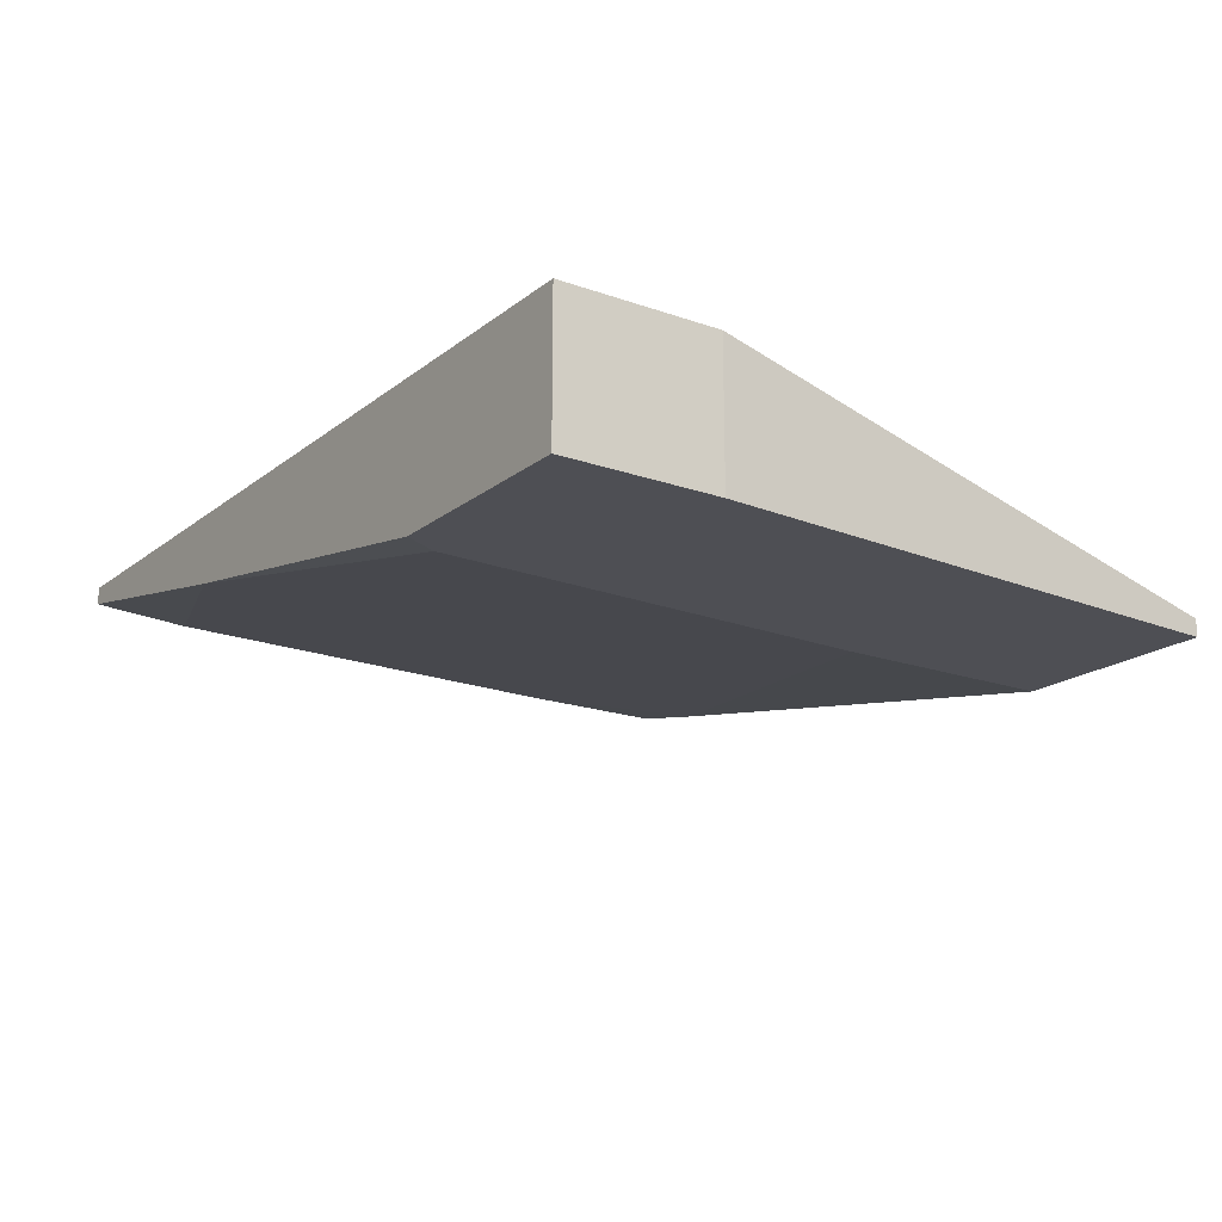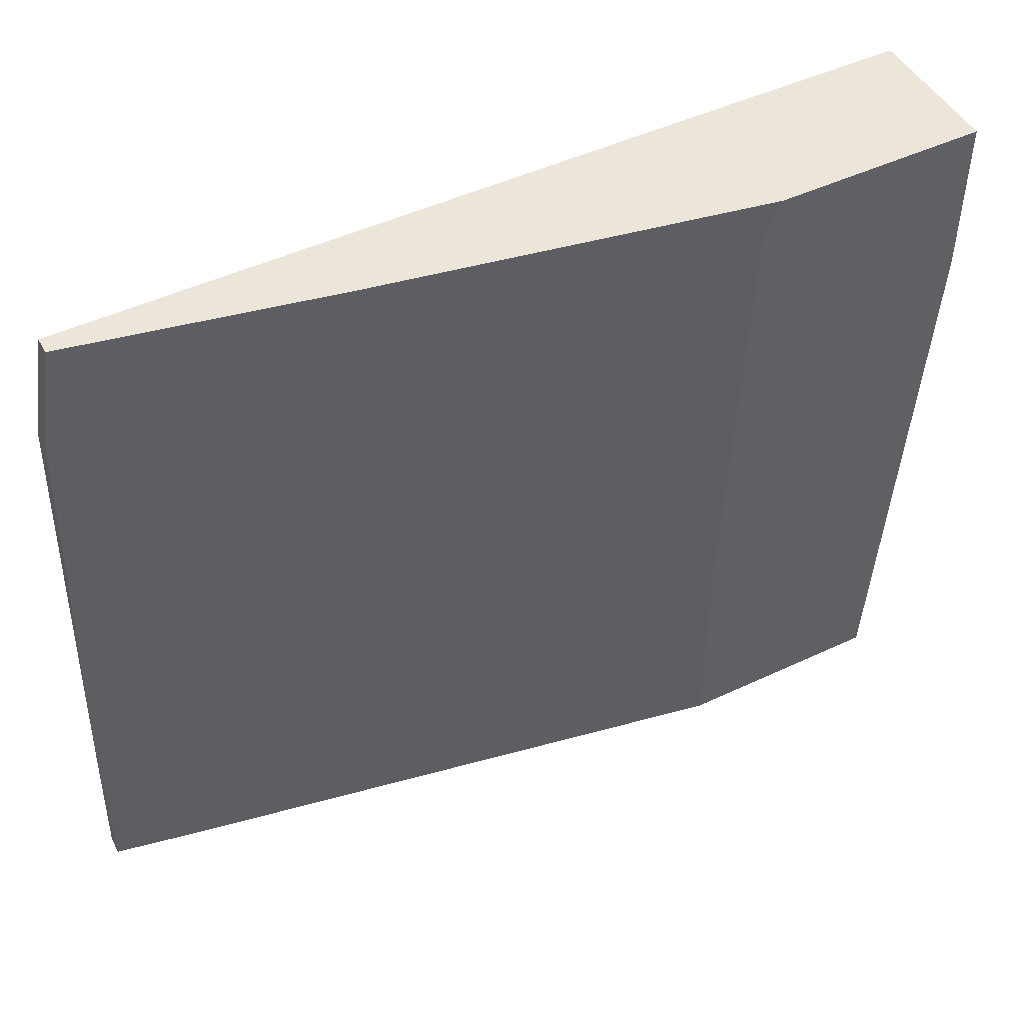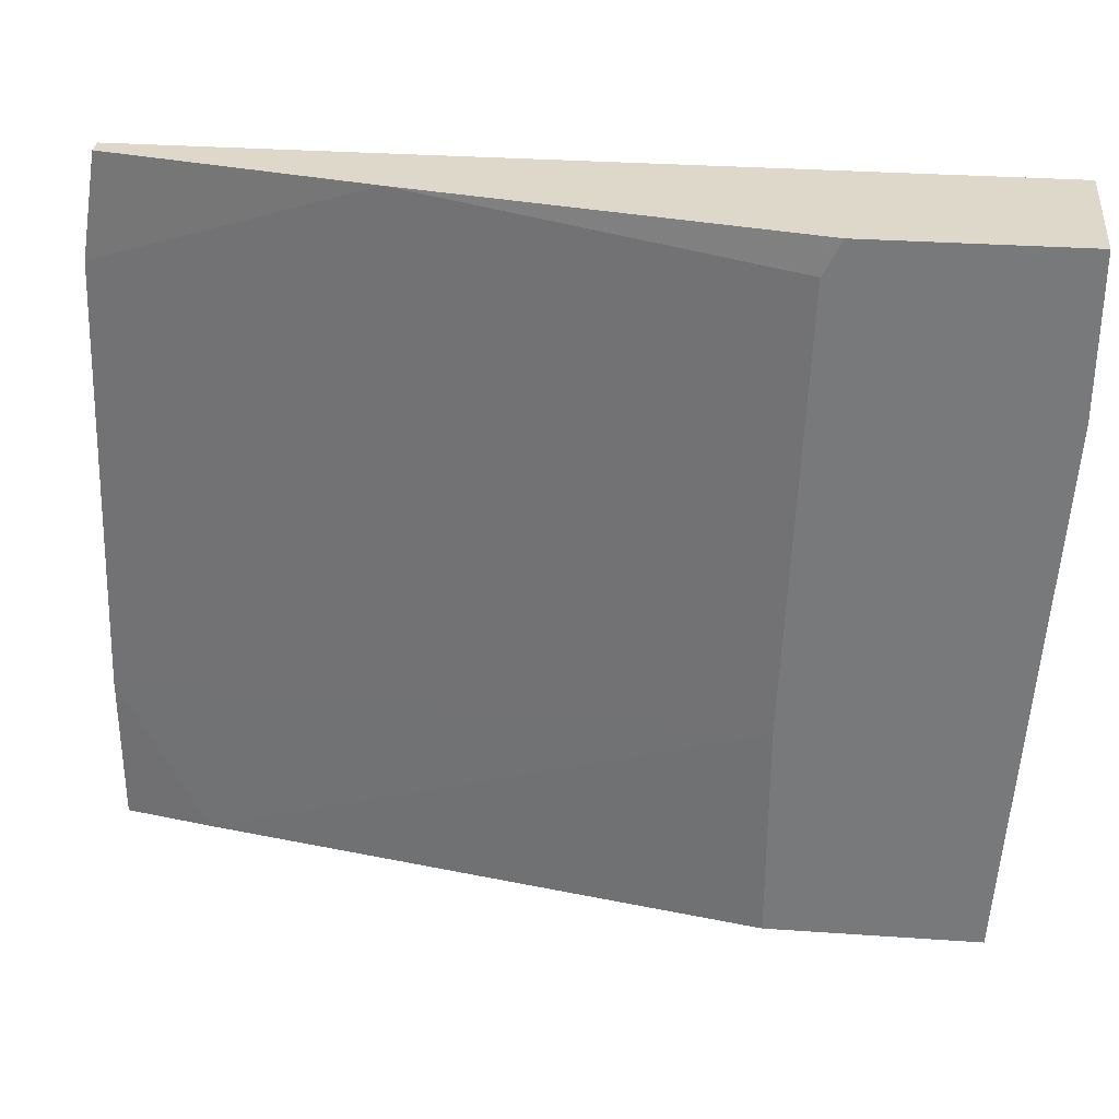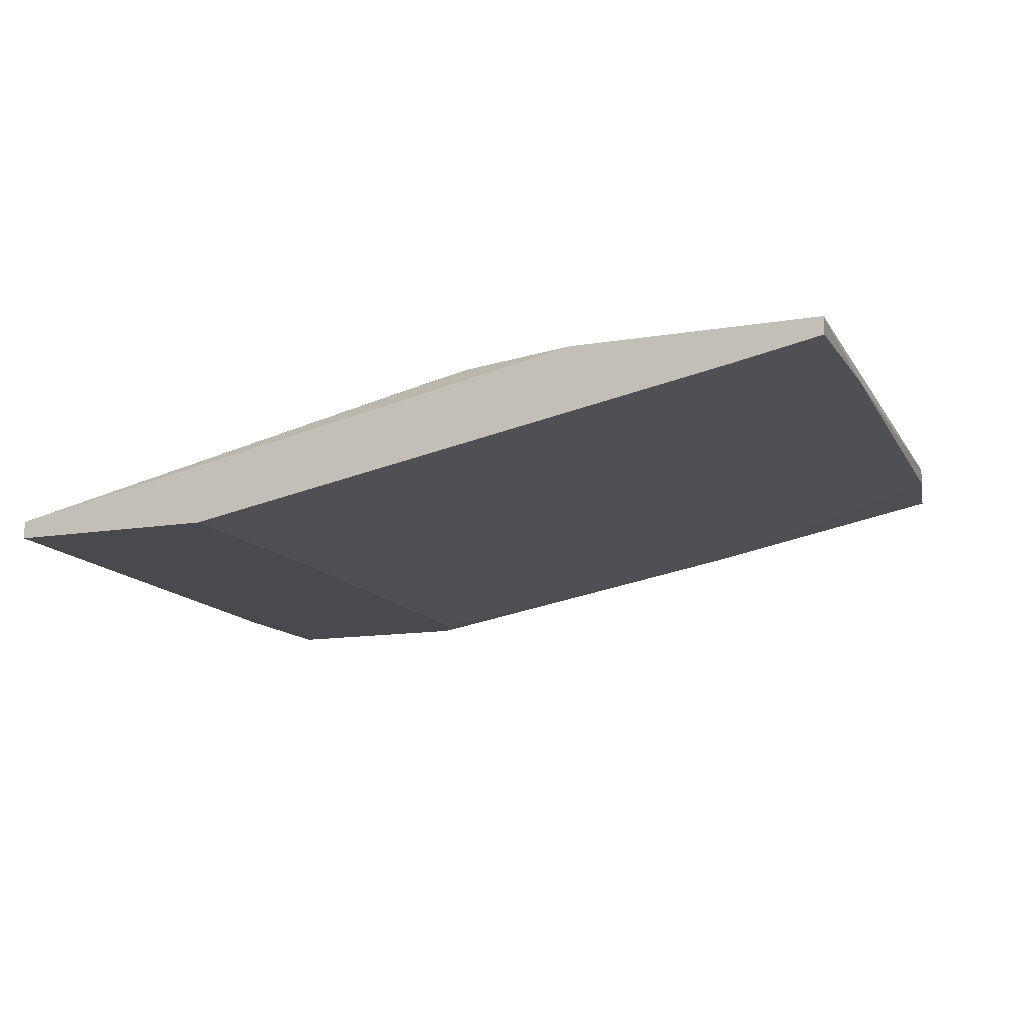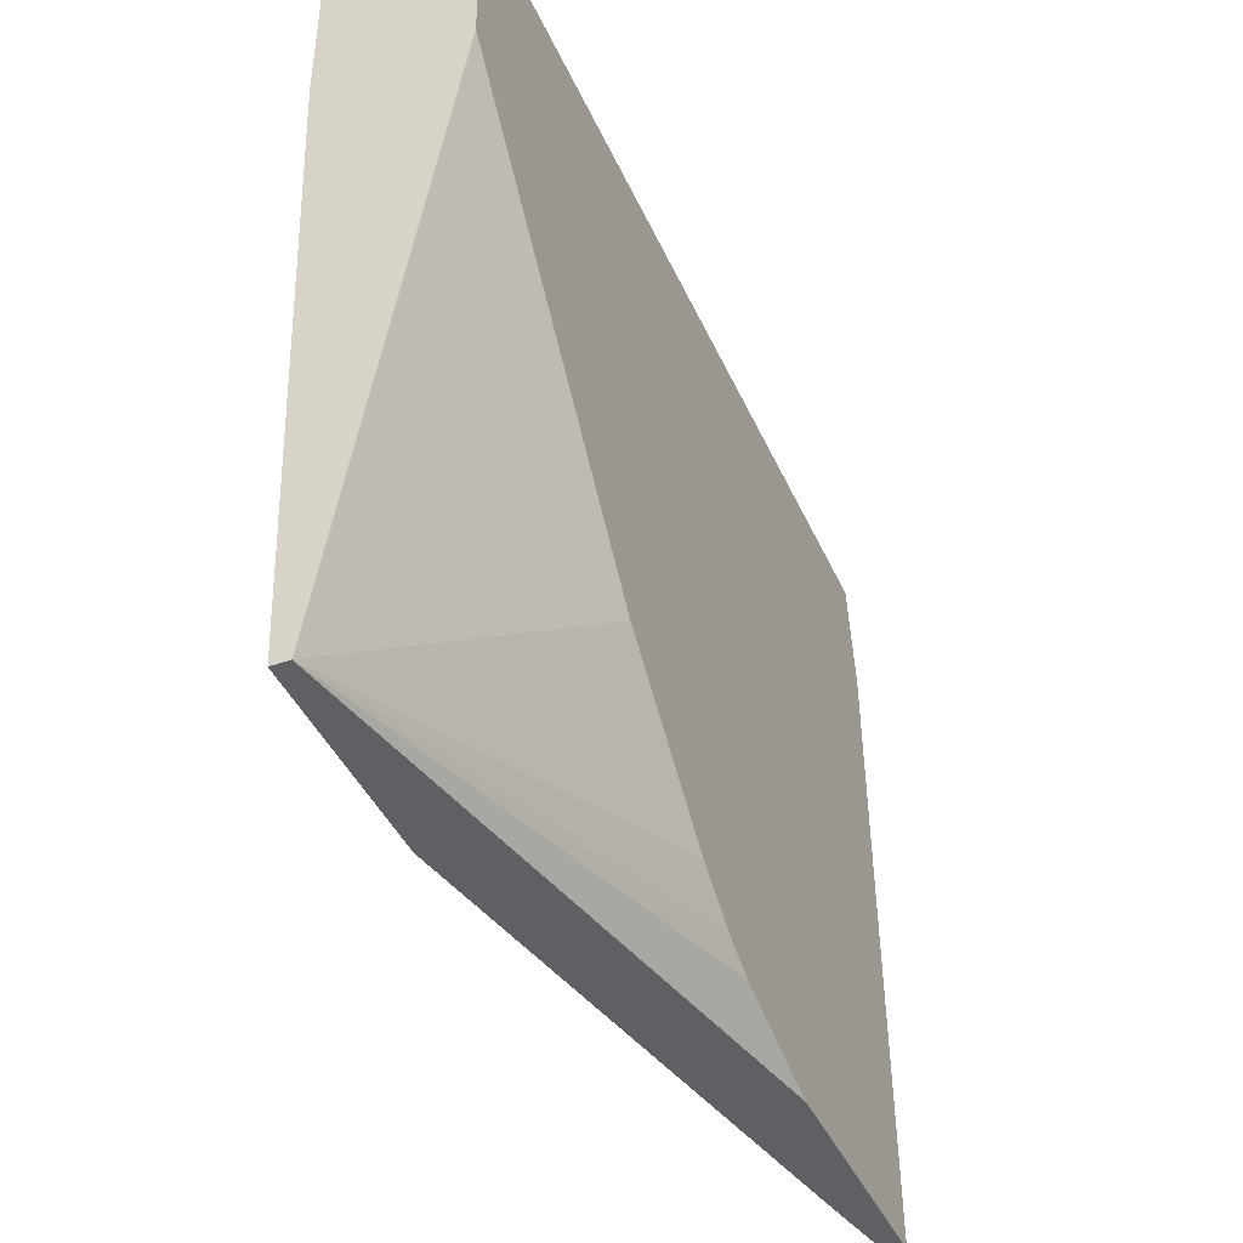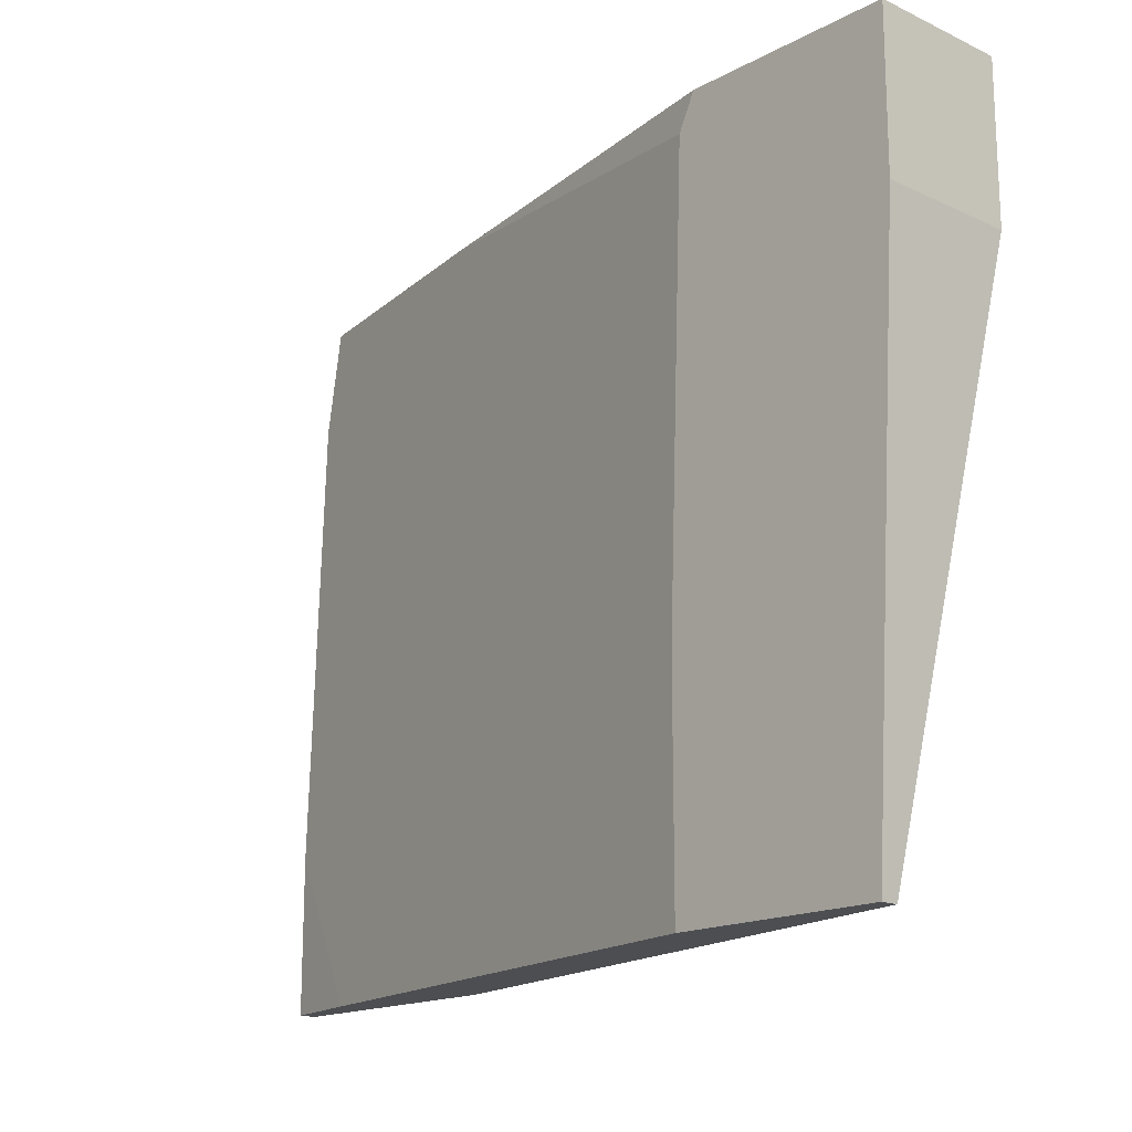
<metadata>
{"format":"obj","ext":"obj","renderer":"f3d","projection":"perspective","resolution":1024,"background":"white","views":[{"elev":-18.4,"azim":55.5,"up":"+Y"},{"elev":47.8,"azim":-27.9,"up":"+Z"},{"elev":31.6,"azim":5.6,"up":"+Z"},{"elev":-12.8,"azim":-158.5,"up":"+Y"},{"elev":-42.3,"azim":112.9,"up":"+Z"},{"elev":-16.8,"azim":47.2,"up":"+Z"}]}
</metadata>
<code>
v 0.01123 -0.009574 -0.02635
v 0.02158 -0.007272 -0.02635
v 0.02964 -0.007272 -0.02404
v 0.03194 -0.007272 -0.02289
v 0.005464 -0.007272 -0.02635
v 0.005464 -0.008423 -0.02635
v 0.005464 -0.008423 -0.01599
v 0.06415 -0.007272 0.01047
v 0.06415 -0.007272 0.02083
v 0.06415 -0.01648 0.01047
v 0.06415 -0.01648 0.02083
v 0.04459 -0.007272 -0.01254
v 0.03538 -0.007272 -0.02059
v 0.04919 -0.01648 0.01852
v 0.02504 -0.01188 0.02083
v 0.007774 -0.007272 0.02083
v 0.007774 -0.008423 0.02083
v 0.06185 -0.01533 -0.02635
v 0.06185 -0.01648 -0.02635
v 0.04804 -0.01648 -0.01139
v 0.04804 -0.01648 -0.02635
v 0.05034 -0.01648 0.02083
v 0.006625 -0.007272 0.01392
v 0.006625 -0.008423 0.01392
f 2 4 3
f 9 17 22
f 6 18 21
f 10 22 21
f 17 9 16
f 9 4 16
f 9 10 8
f 10 18 8
f 4 9 8
f 6 7 5
f 18 6 5
f 16 4 5
f 10 9 11
f 9 22 11
f 22 10 11
f 8 18 12
f 4 8 12
f 21 22 14
f 18 10 19
f 10 21 19
f 21 18 19
f 18 5 2
f 5 4 2
f 17 16 24
f 21 14 20
f 7 6 1
f 6 21 1
f 20 7 1
f 21 20 1
f 22 17 15
f 14 22 15
f 17 24 15
f 24 7 15
f 7 20 15
f 20 14 15
f 5 7 23
f 16 5 23
f 24 16 23
f 7 24 23
f 18 4 13
f 12 18 13
f 4 12 13
f 4 18 3
f 18 2 3

</code>
